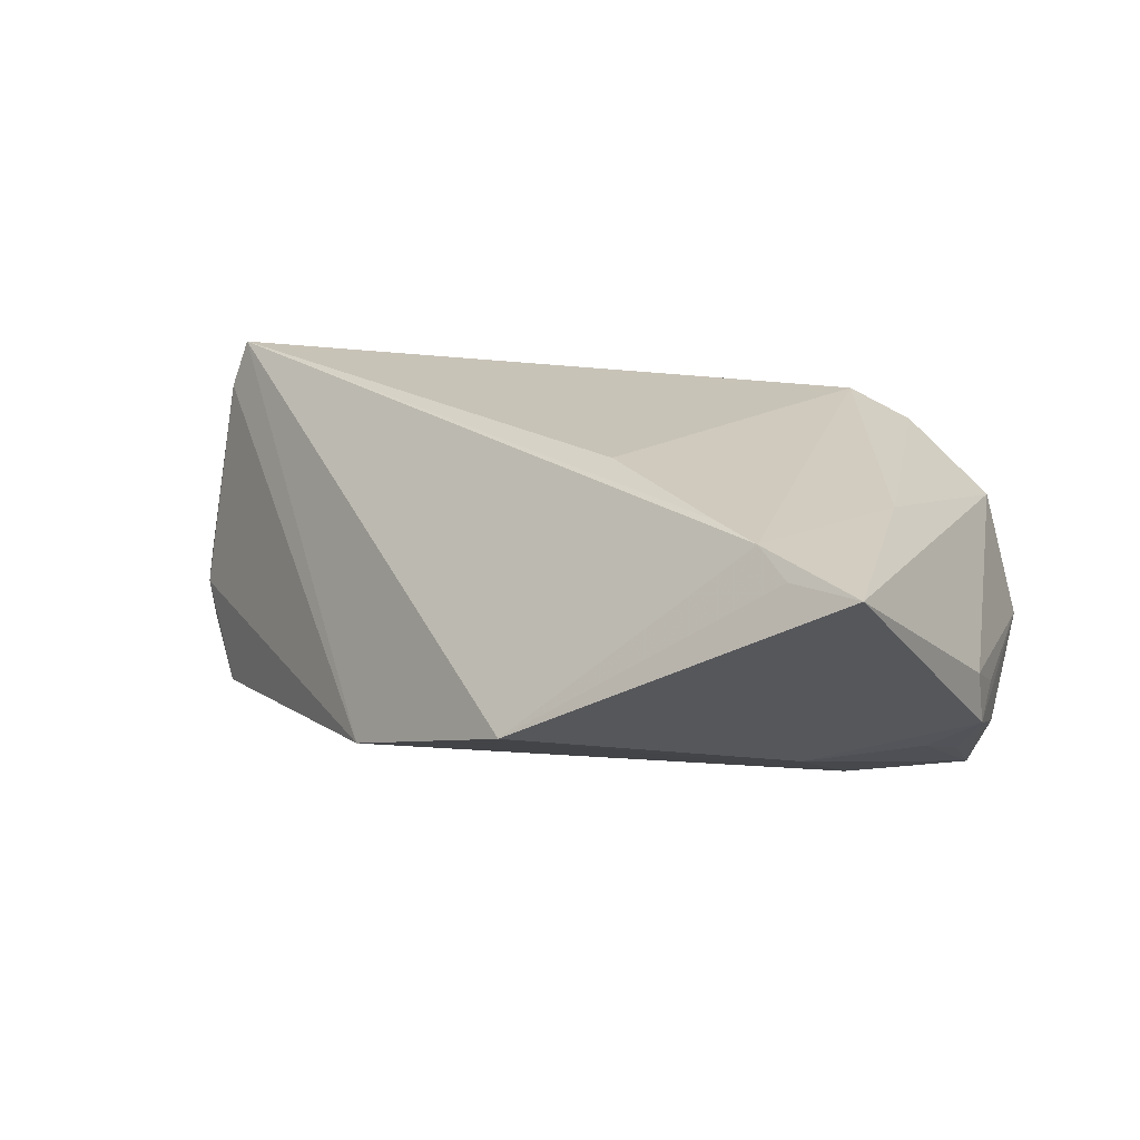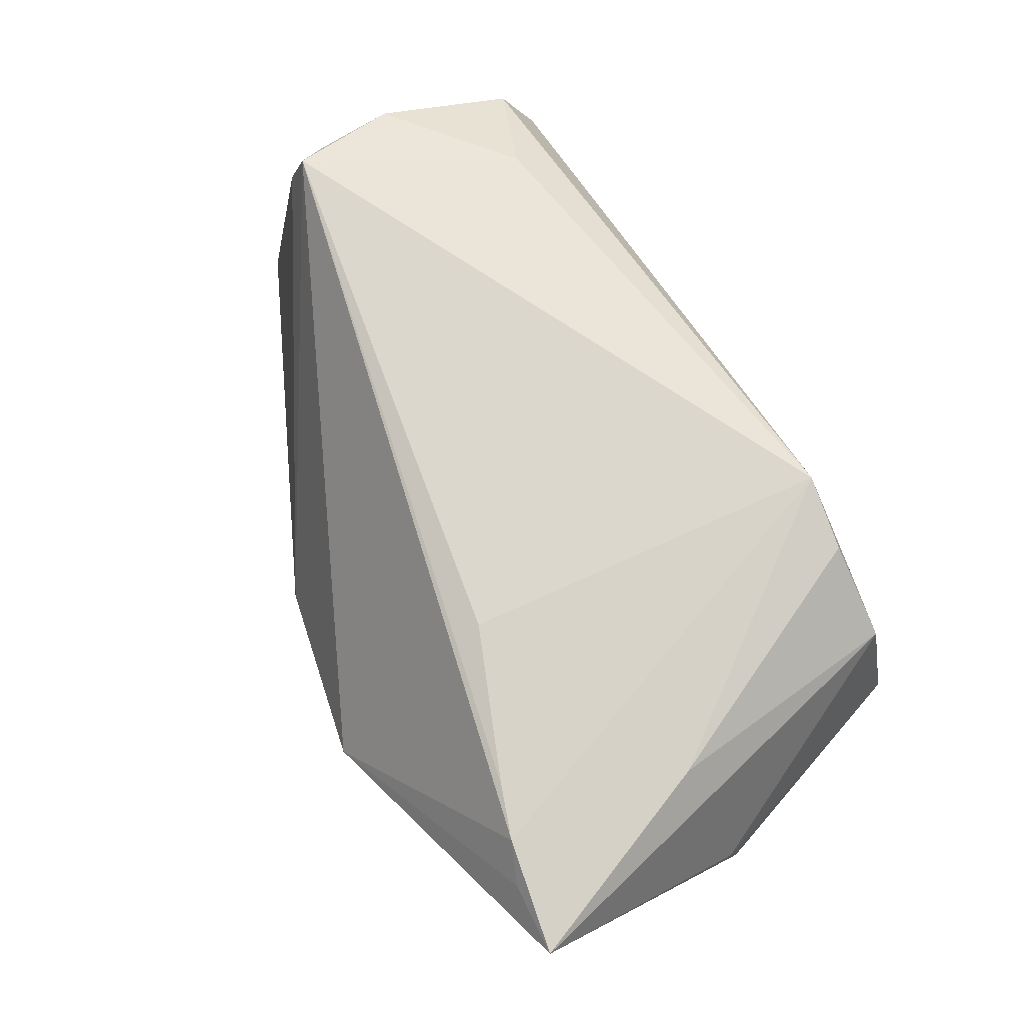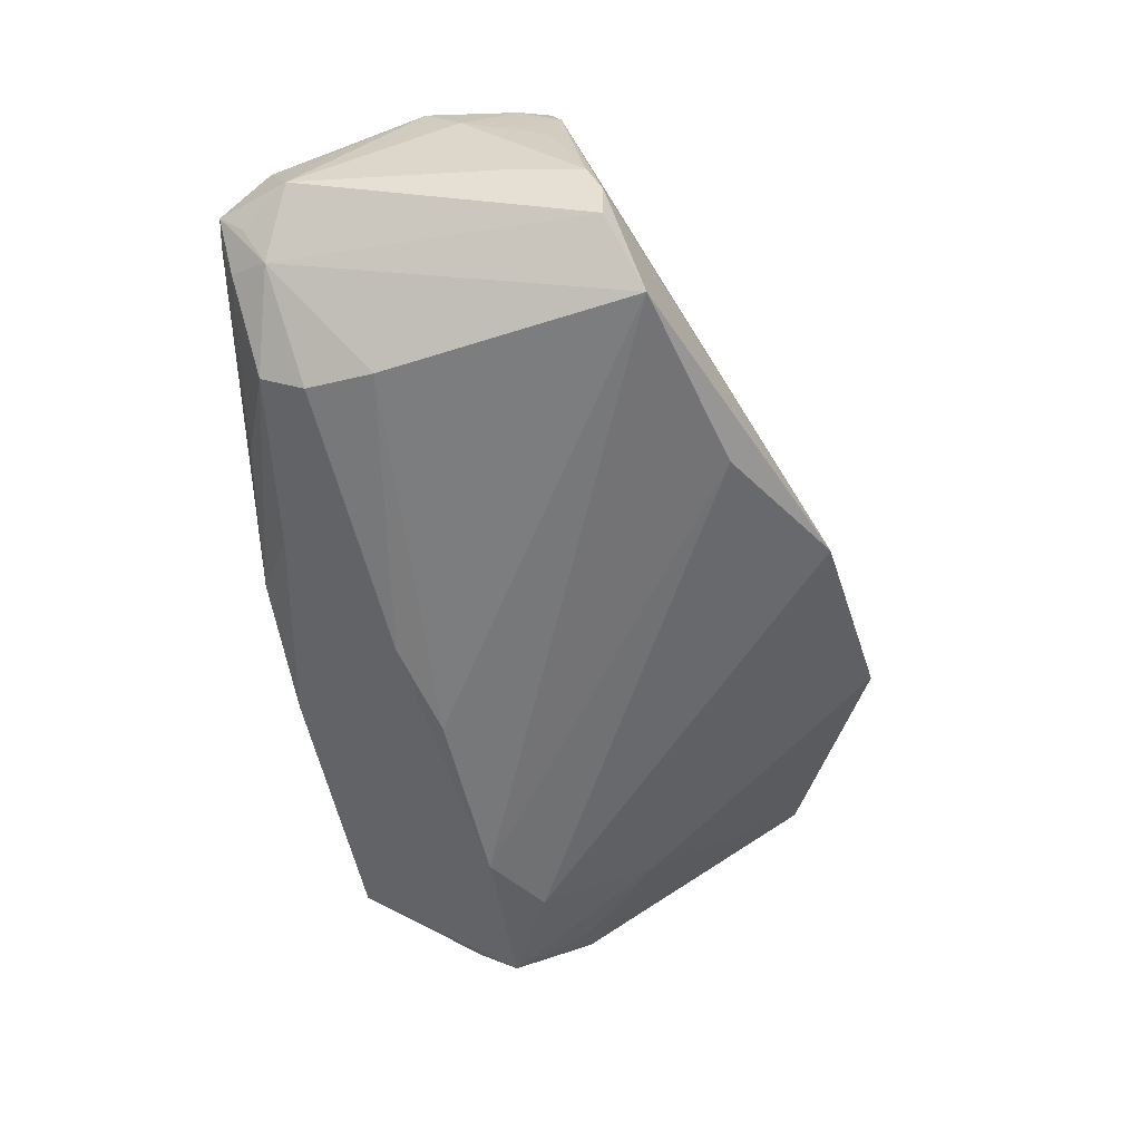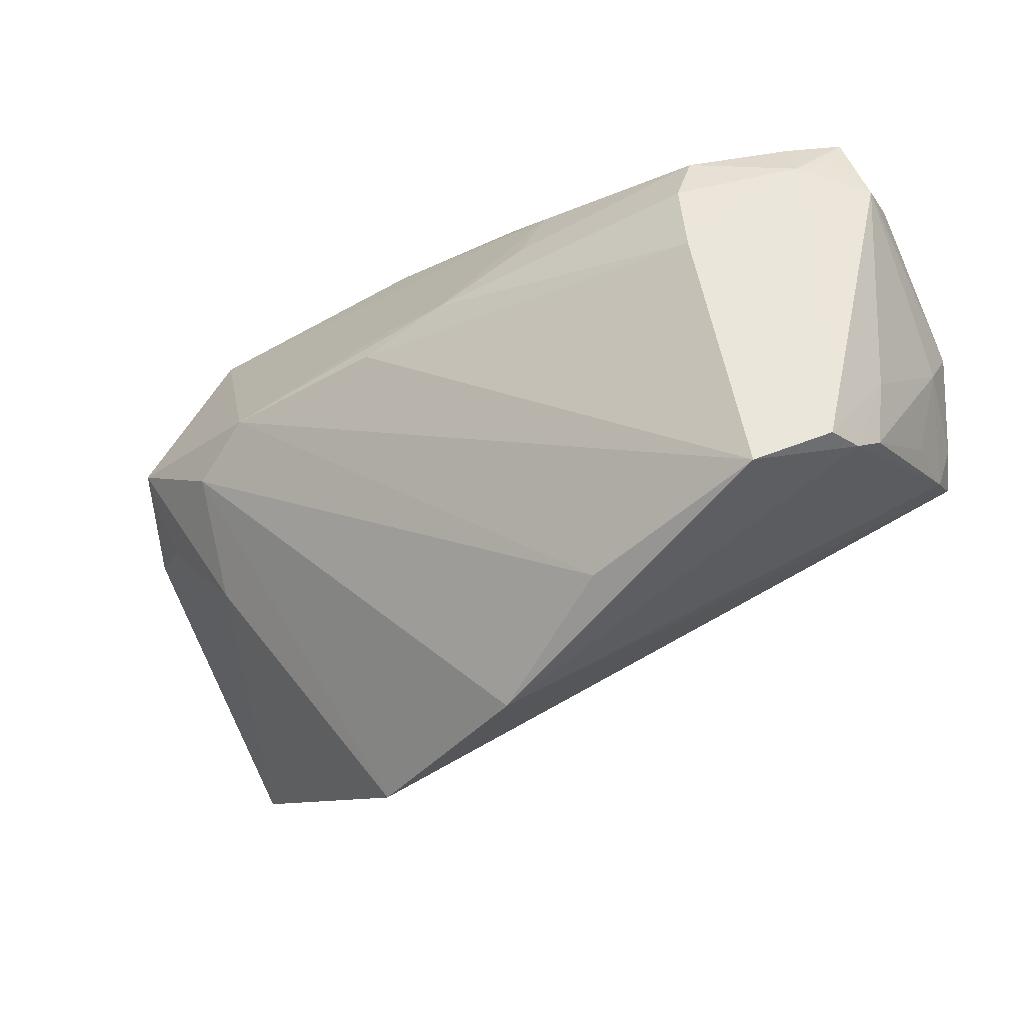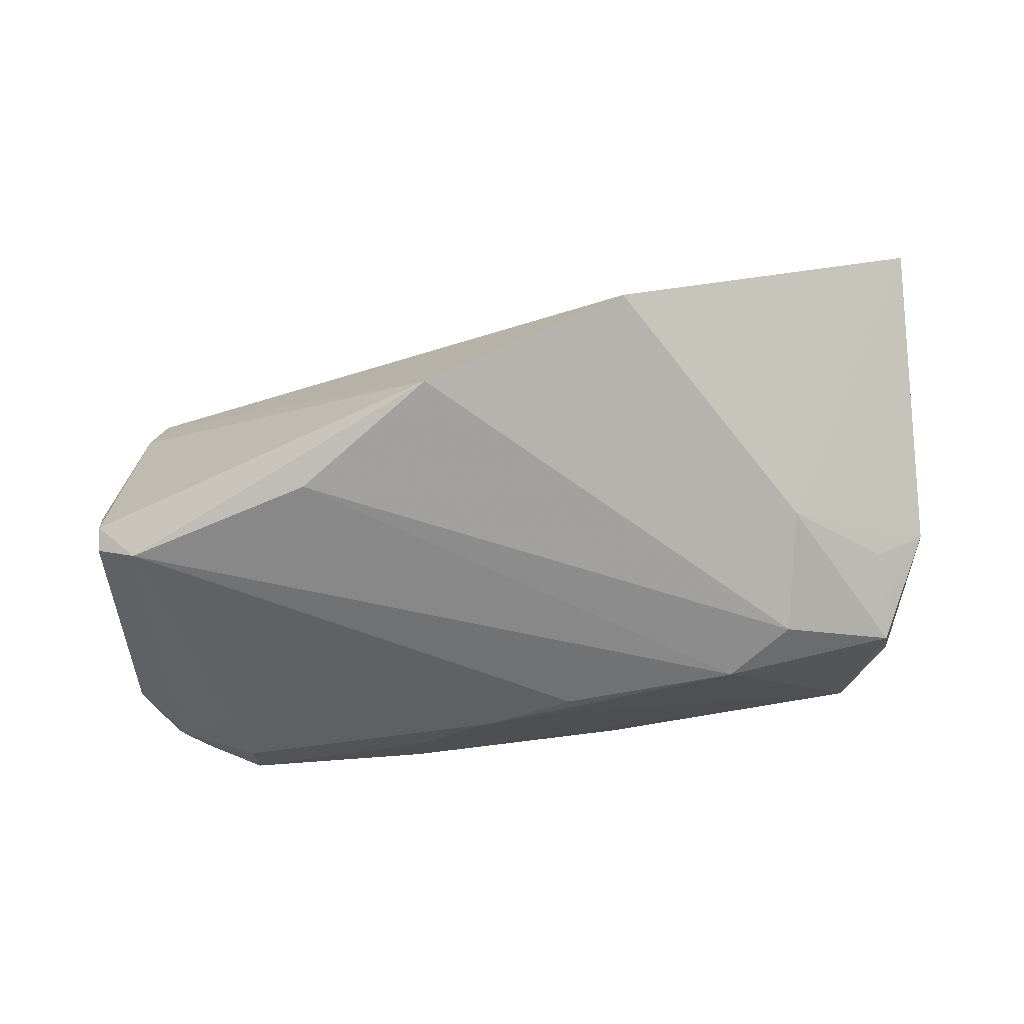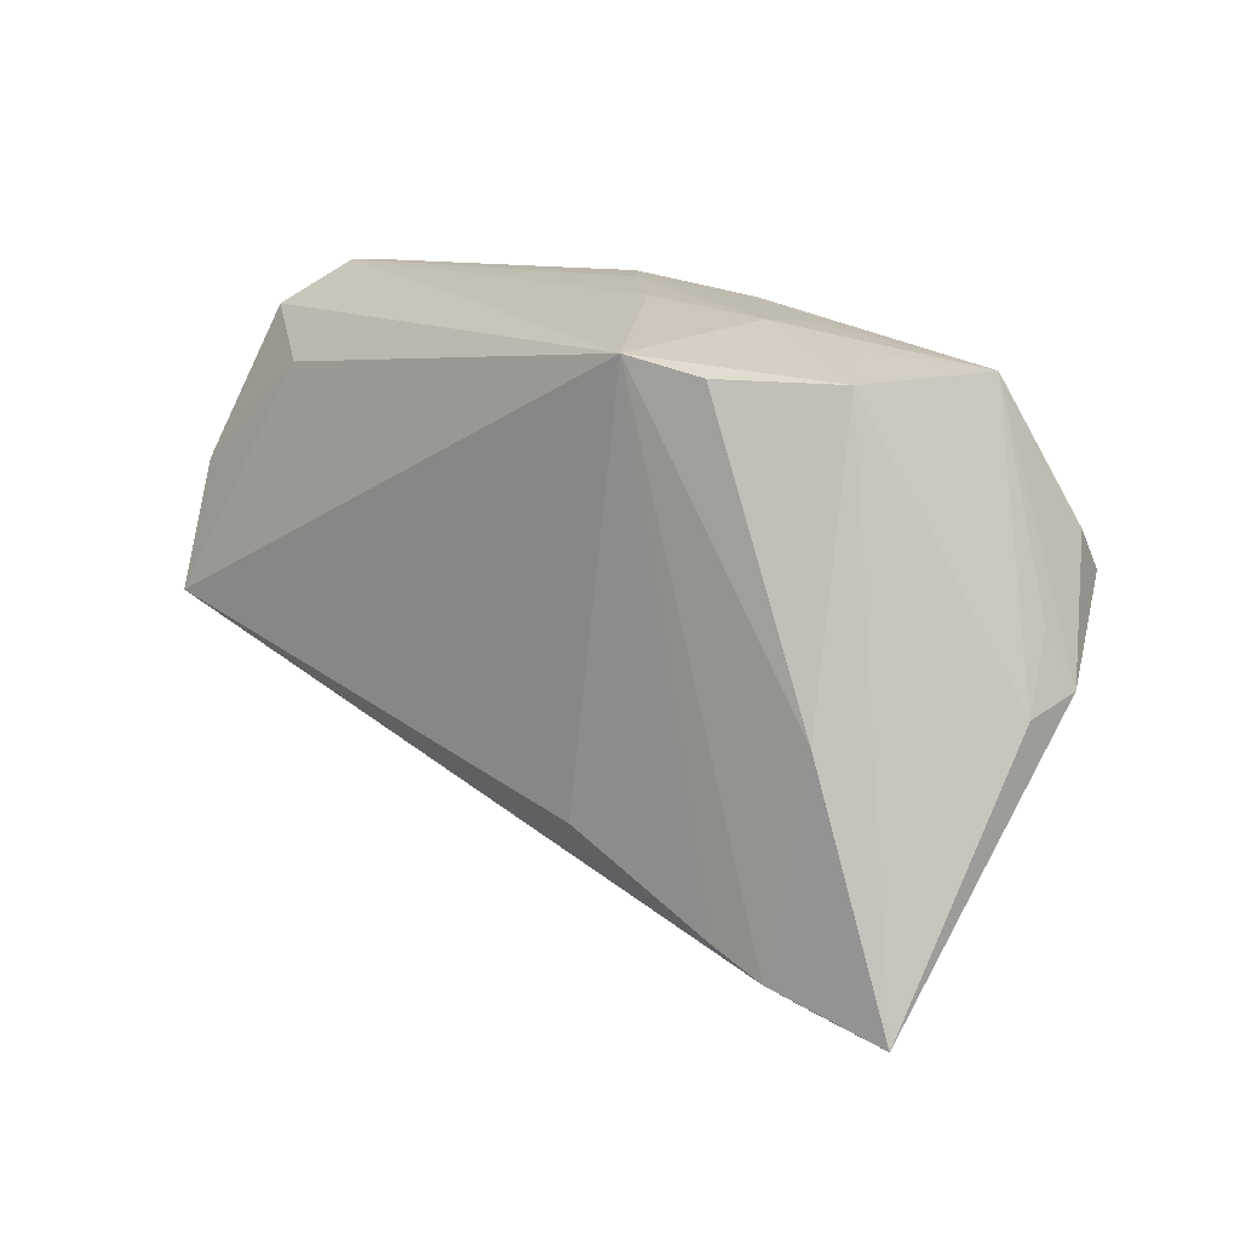
<metadata>
{"format":"obj","ext":"obj","renderer":"f3d","projection":"perspective","resolution":1024,"background":"white","views":[{"elev":20.4,"azim":34.4,"up":"+Z"},{"elev":73.3,"azim":58.3,"up":"+Z"},{"elev":-57.8,"azim":-85.6,"up":"+Z"},{"elev":-21.2,"azim":-144.8,"up":"+Y"},{"elev":-53.8,"azim":2.7,"up":"+Z"},{"elev":13.0,"azim":47.6,"up":"+Y"}]}
</metadata>
<code>
v 0.0448 0.0326 0.01016
v 0.04967 0.03308 -0.005834
v 0.05729 0.008439 -0.005092
v 0.05451 0.005809 -0.014
v -0.05099 -0.01246 -0.02385
v -0.02661 0.03773 -0.009954
v 0.03771 0.0348 0.001906
v 0.01692 -0.01573 0.02279
v 0.0435 -0.02693 0.0204
v -0.05468 -0.001692 0.02385
v -0.05635 -0.003216 0.01745
v -0.01506 0.02788 -0.01952
v 0.05941 0.001591 -0.007742
v 0.03886 0.00647 -0.02174
v -0.02708 -0.02107 -0.02129
v 0.04026 -0.008321 -0.01416
v -0.0422 0.01948 -0.02185
v 0.05253 0.001048 -0.01238
v 0.03066 0.01305 -0.02344
v -0.004392 0.02136 -0.02295
v 0.007474 0.01673 -0.02385
v 0.005295 0.02074 -0.02197
v -0.005283 0.03939 -0.007317
v 0.05839 -0.03023 0.01797
v -0.05169 0.03796 -0.004611
v -0.05505 0.03781 -0.00365
v -0.04986 0.03654 -0.008573
v -0.05851 -0.008276 -0.01142
v 0.03285 0.03282 0.01854
v 0.01422 0.03772 -0.007482
v 0.01683 -0.03939 -0.005371
v -0.05456 0.03479 -0.006475
v -0.05219 0.0319 -0.01108
v 0.05433 0.01663 -0.01433
v -0.0401 0.03367 -0.01701
v -0.05764 0.02543 0.007792
v 0.02705 0.03652 -0.002537
v 0.0229 0.03463 0.02086
v 0.04866 -0.0293 0.01777
v -0.05774 -0.008095 -0.01657
v -0.05941 0.009022 0.01081
v -0.05941 0.02908 -0.004587
v -0.05941 0.001759 -0.00569
v -0.0008198 0.03923 -0.003127
v 0.02581 0.03701 0.003178
v -0.04267 0.02722 0.01467
v 0.05344 0.01162 -0.01837
v -0.05919 -0.006382 -0.00673
v -0.05798 -0.001928 0.008365
v -0.01003 -0.03328 -0.01534
v 0.008588 0.0383 0.003767
v 0.05937 -0.0001979 -0.0006268
v -0.0585 0.01375 0.01675
v 0.03664 -0.02429 0.02105
v -0.0401 0.02798 -0.02034
v -0.05579 0.03279 0.007276
v 0.04788 -0.001836 0.01857
v -0.01594 0.03454 -0.01477
v -0.0567 0.002246 0.02029
f 38 10 8
f 51 26 38
f 38 26 56
f 56 26 42
f 42 26 32
f 23 26 44
f 26 51 44
f 46 10 38
f 38 56 46
f 29 1 38
f 38 8 54
f 54 9 38
f 54 8 10
f 10 9 54
f 10 46 53
f 53 46 56
f 42 41 53
f 25 26 23
f 5 19 15
f 40 5 28
f 57 29 38
f 57 9 24
f 38 9 57
f 24 1 57
f 1 29 57
f 45 44 51
f 45 51 38
f 38 1 45
f 23 44 30
f 44 45 30
f 22 2 19
f 19 20 22
f 24 9 39
f 10 53 59
f 59 53 41
f 36 56 42
f 42 53 36
f 36 53 56
f 23 30 58
f 58 30 2
f 2 22 58
f 58 22 20
f 31 16 24
f 24 39 31
f 31 9 10
f 31 39 9
f 21 20 19
f 19 5 21
f 10 59 11
f 41 49 11
f 11 59 41
f 42 40 43
f 40 28 43
f 43 41 42
f 19 2 47
f 2 34 47
f 52 1 24
f 52 2 1
f 1 2 7
f 7 45 1
f 2 45 7
f 37 45 2
f 2 30 37
f 37 30 45
f 6 25 23
f 17 55 20
f 20 21 17
f 17 21 5
f 23 58 35
f 35 6 23
f 50 11 28
f 50 31 10
f 10 11 50
f 50 28 5
f 50 5 15
f 48 11 49
f 28 11 48
f 48 49 41
f 48 43 28
f 41 43 48
f 19 47 14
f 14 47 16
f 15 19 14
f 14 50 15
f 16 31 14
f 31 50 14
f 16 47 18
f 13 34 2
f 13 47 34
f 13 52 24
f 24 16 13
f 16 18 13
f 20 55 12
f 55 35 12
f 12 58 20
f 12 35 58
f 25 6 27
f 6 35 27
f 26 25 27
f 33 35 55
f 55 17 33
f 33 27 35
f 42 32 33
f 33 32 26
f 26 27 33
f 33 17 5
f 33 40 42
f 33 5 40
f 2 52 3
f 3 13 2
f 52 13 3
f 4 18 47
f 47 13 4
f 4 13 18

</code>
